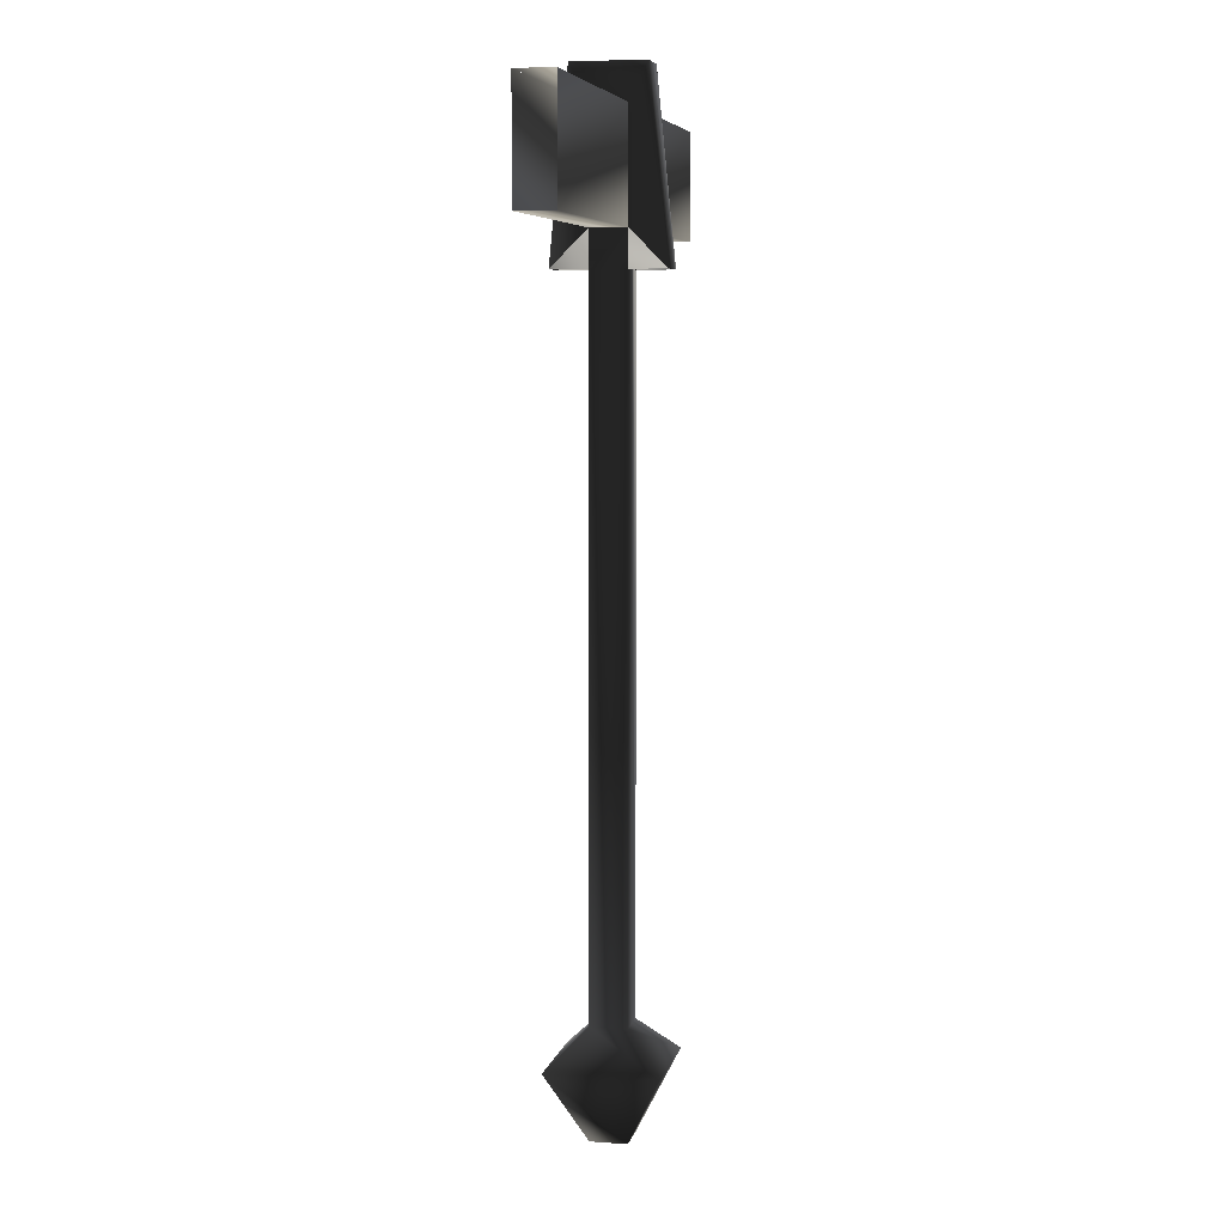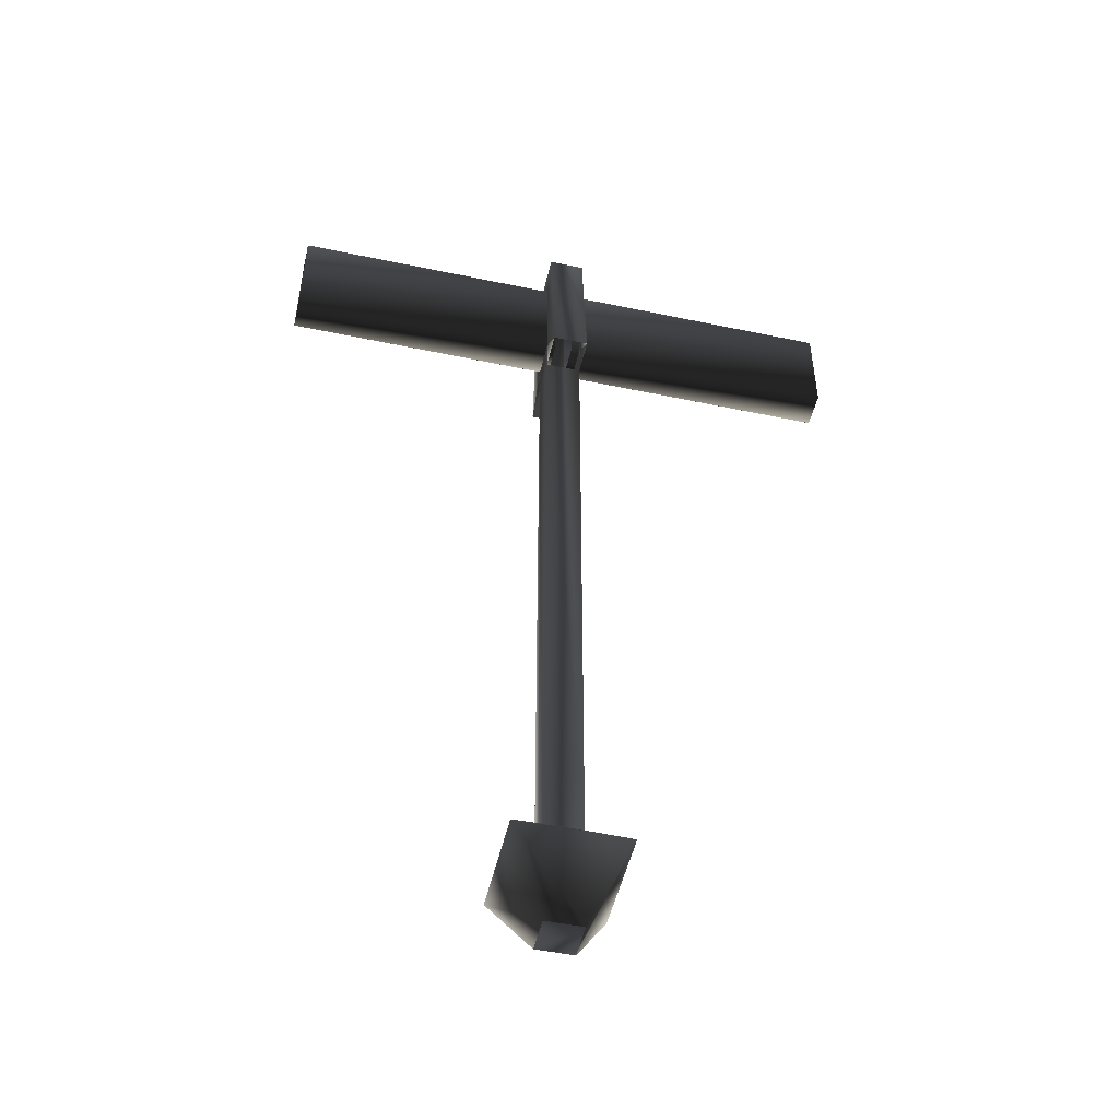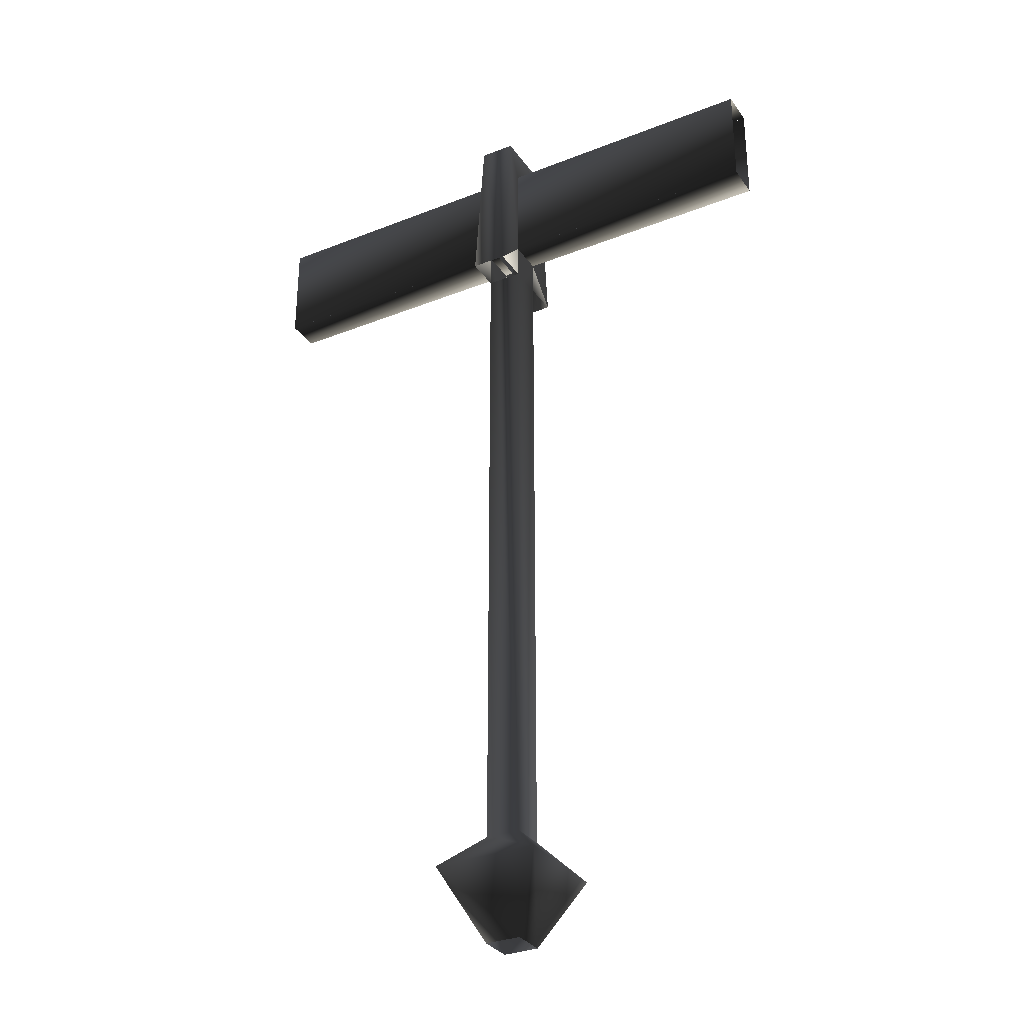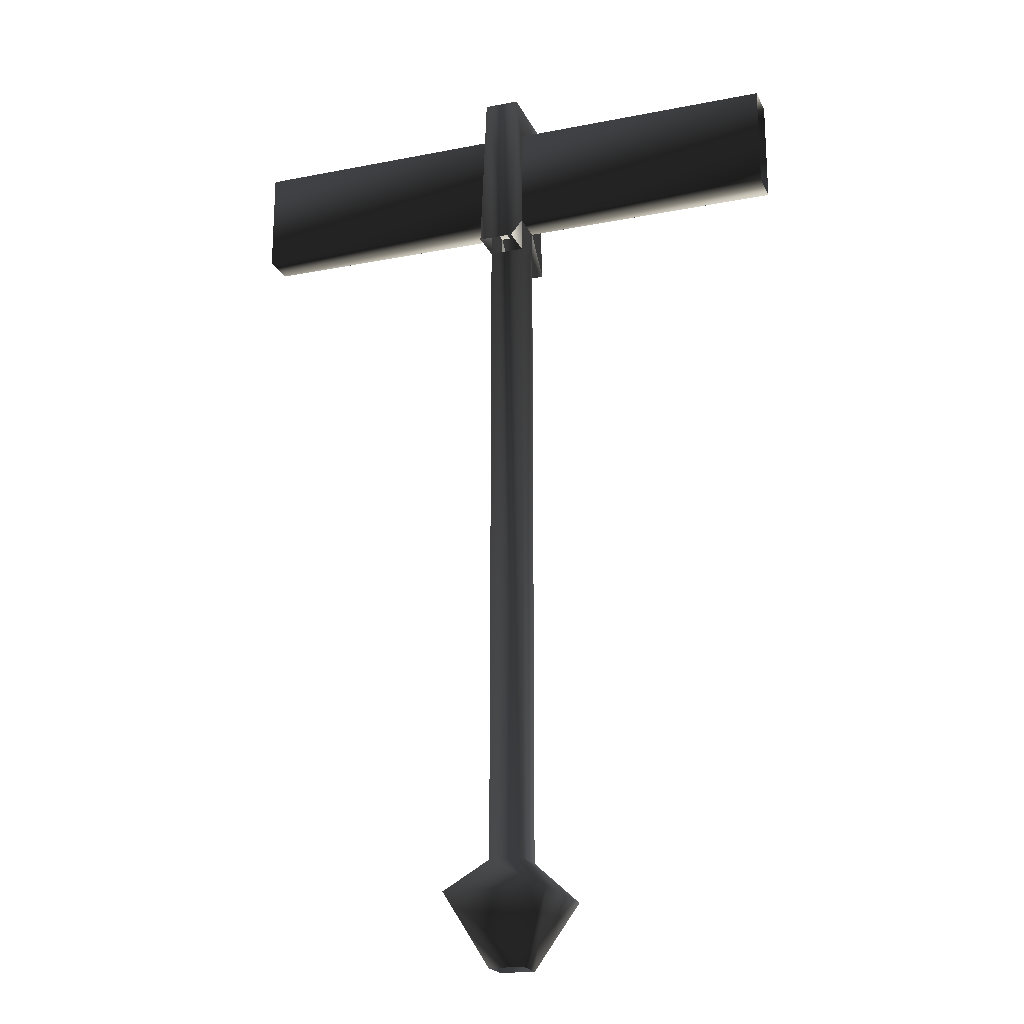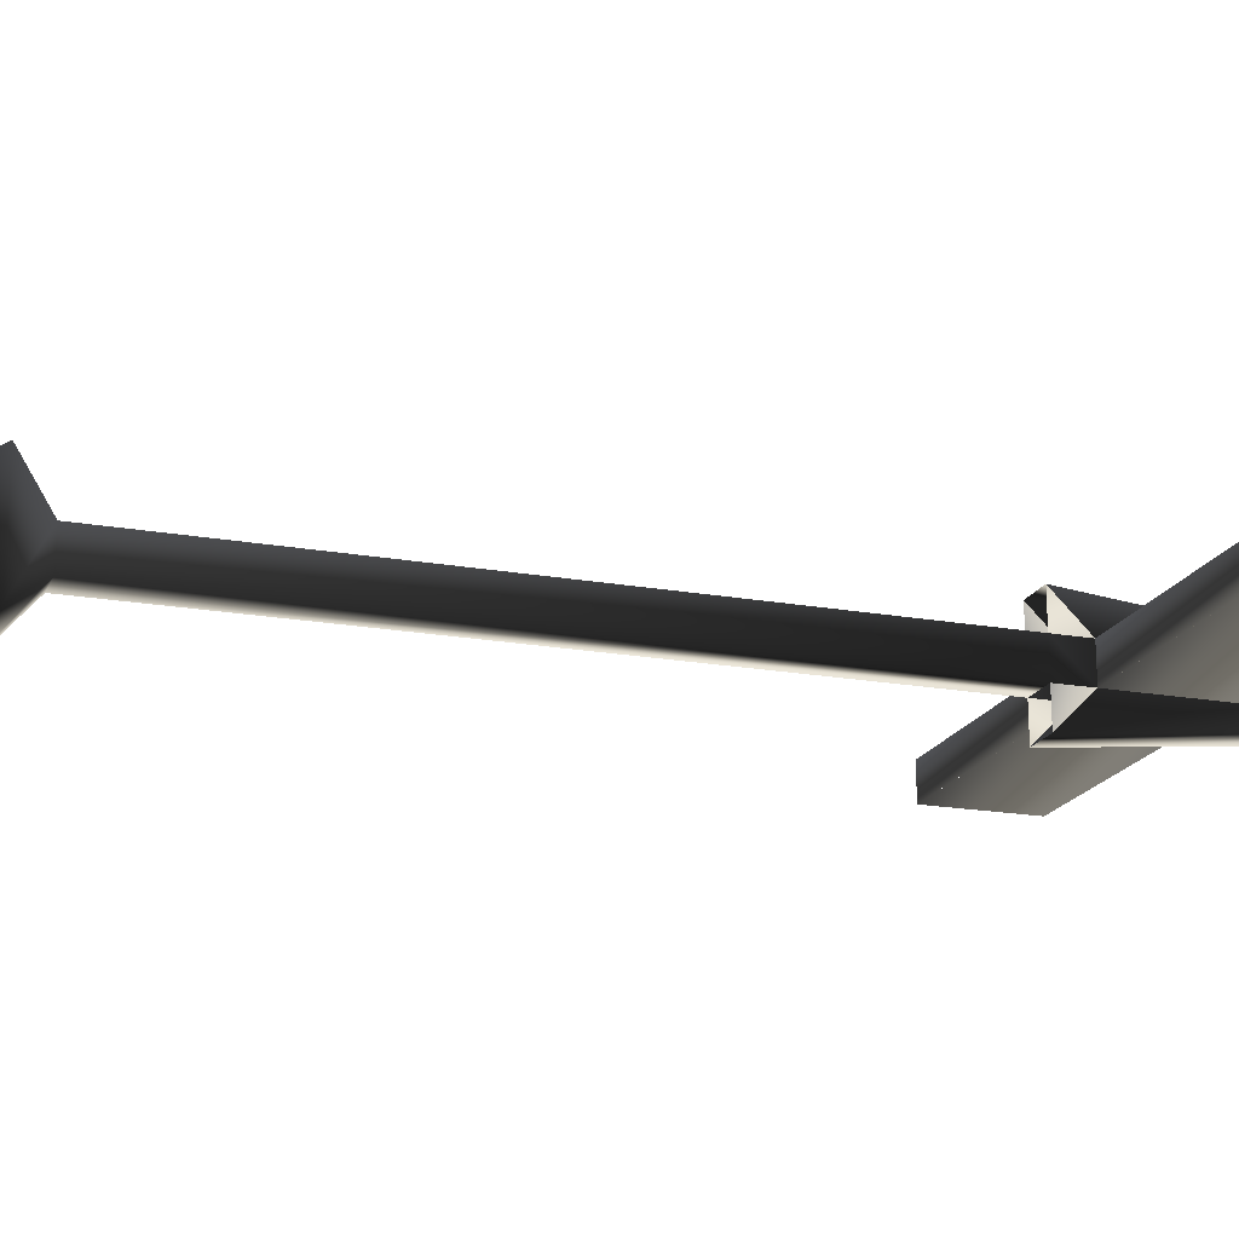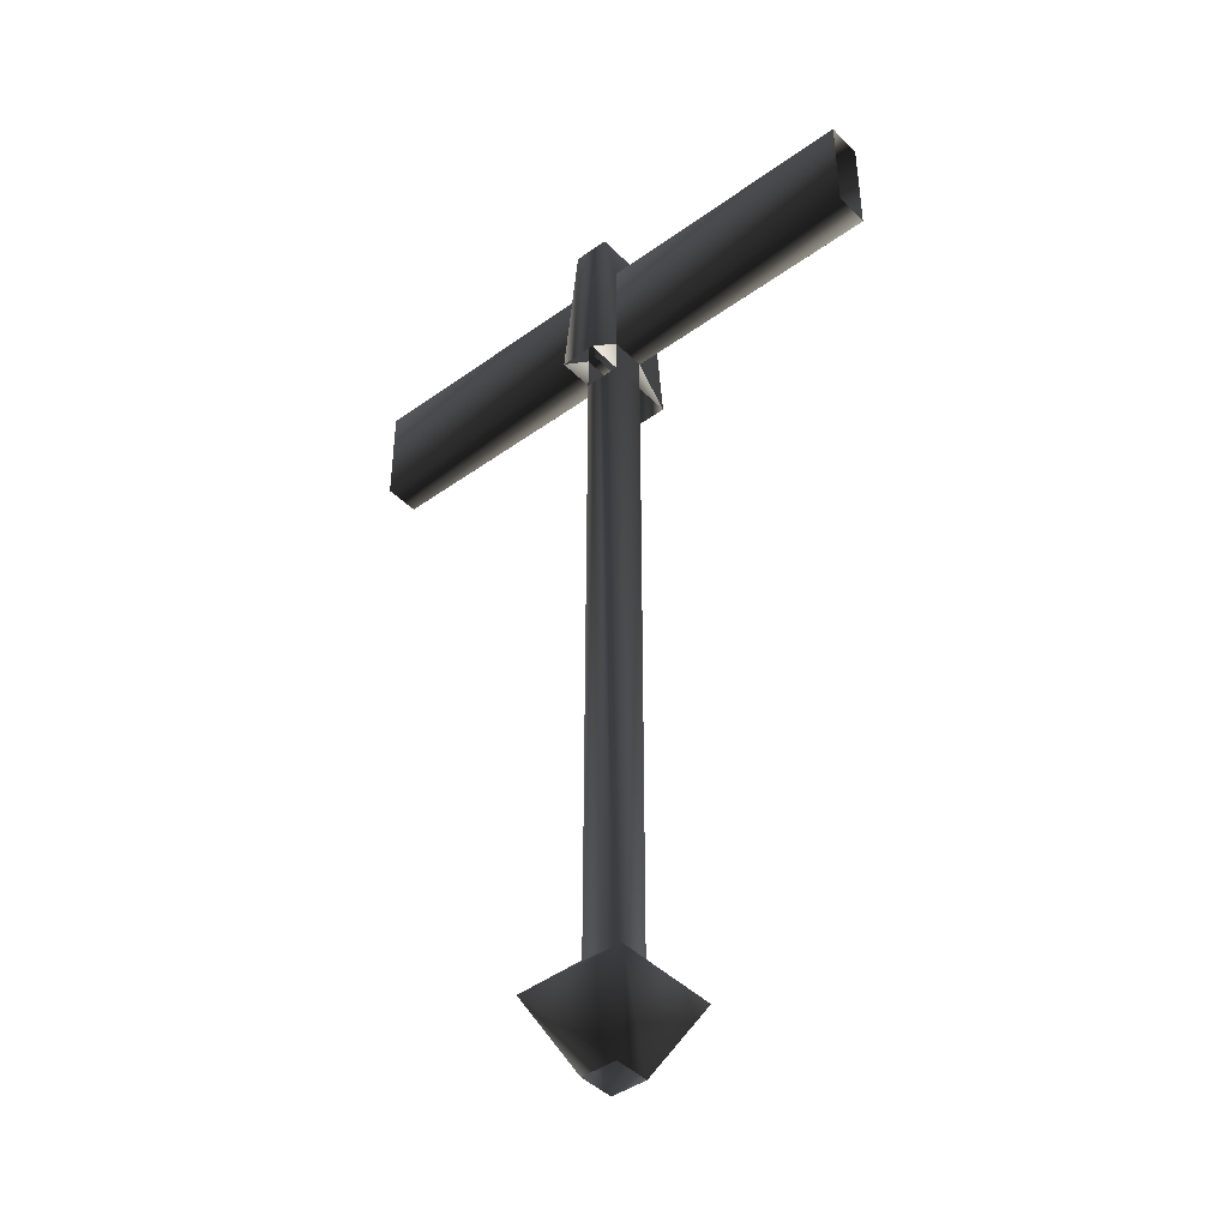
<metadata>
{"format":"obj","ext":"obj","renderer":"f3d","projection":"perspective","resolution":1024,"background":"white","views":[{"elev":6.2,"azim":101.8,"up":"+Y"},{"elev":-50.4,"azim":-13.0,"up":"+Y"},{"elev":-31.8,"azim":-150.9,"up":"+Y"},{"elev":-20.6,"azim":19.5,"up":"+Y"},{"elev":-19.0,"azim":71.3,"up":"+Z"},{"elev":-43.2,"azim":40.4,"up":"+Y"}]}
</metadata>
<code>
v -60 64 -52
v -60 216 -52
v -60 216 -44
v -60 64 -44
v -60 64 -44
v -60 216 -44
v -68 216 -44
v -68 64 -44
v -68 64 -44
v -68 216 -44
v -68 216 -52
v -68 64 -52
v -68 64 -52
v -68 216 -52
v -60 216 -52
v -60 64 -52
v -60 40 -44
v -52 56 -36
v -76 56 -36
v -68 40 -44
v -68 40 -44
v -76 56 -36
v -76 56 -60
v -68 40 -52
v -60 40 -52
v -52 56 -60
v -52 56 -36
v -60 40 -44
v -68 40 -52
v -76 56 -60
v -52 56 -60
v -60 40 -52
v -68 64 -44
v -76 56 -36
v -52 56 -36
v -60 64 -44
v -60 64 -52
v -52 56 -60
v -76 56 -60
v -68 64 -52
v -68 64 -52
v -76 56 -60
v -76 56 -36
v -68 64 -44
v -52 56 -60
v -60 64 -52
v -60 64 -44
v -52 56 -36
v -60 224 -44
v -60 248 -44
v -60 256 -40
v -60 216 -36
v -60 216 -36
v -60 256 -40
v -68 256 -40
v -68 216 -36
v -68 216 -36
v -68 256 -40
v -68 248 -44
v -68 224 -44
v -60 224 -52
v -68 224 -52
v -60 248 -52
v -60 216 -60
v -60 256 -56
v -60 256 -56
v -60 216 -60
v -68 216 -60
v -68 256 -56
v -68 256 -56
v -68 216 -60
v -68 248 -52
v -60 256 -40
v -60 256 -56
v -68 256 -56
v -68 256 -40
v -62 248 -52
v 1 248 -52
v 1 224 -52.01
v -62 224 -52.01
v -62 224 -44
v 1 224 -44
v 1 248 -43.99
v -62 248 -43.99
v -62 248 -44
v 1 248 -44
v 1 248 -52
v -62 248 -52
v -62 224 -52
v 1 224 -52
v 1 224 -44
v -62 224 -44
v -129 248 -52
v -66 248 -52
v -66 224 -52.01
v -129 224 -52.01
v -129 224 -44
v -66 224 -44
v -66 248 -43.99
v -129 248 -43.99
v -129 248 -44
v -66 248 -44
v -66 248 -52
v -129 248 -52
v -129 224 -52
v -66 224 -52
v -66 224 -44
v -129 224 -44
f 1/0 2/0 3/0
f 1/0 3/0 4/0
f 5/0 6/0 7/0
f 5/0 7/0 8/0
f 9/0 10/0 11/0
f 9/0 11/0 12/0
f 13/0 14/0 15/0
f 13/0 15/0 16/0
f 17/0 18/0 19/0
f 17/0 19/0 20/0
f 21/0 22/0 23/0
f 21/0 23/0 24/0
f 25/0 26/0 27/0
f 25/0 27/0 28/0
f 29/0 30/0 31/0
f 29/0 31/0 32/0
f 33/0 34/0 35/0
f 33/0 35/0 36/0
f 37/0 38/0 39/0
f 37/0 39/0 40/0
f 41/0 42/0 43/0
f 41/0 43/0 44/0
f 45/0 46/0 47/0
f 45/0 47/0 48/0
f 49/0 50/0 51/0
f 49/0 51/0 52/0
f 53/0 54/0 55/0
f 53/0 55/0 56/0
f 57/0 58/0 59/0
f 57/0 59/0 60/0
f 57/0 10/0 60/0
f 52/0 49/0 3/0
f 61/0 49/0 3/0
f 61/0 3/0 2/0
f 60/0 62/0 11/0
f 60/0 11/0 10/0
f 63/0 61/0 64/0
f 63/0 64/0 65/0
f 66/0 67/0 68/0
f 66/0 68/0 69/0
f 70/0 71/0 62/0
f 70/0 62/0 72/0
f 62/0 11/0 71/0
f 2/0 61/0 64/0
f 59/0 58/0 70/0
f 59/0 70/0 72/0
f 63/0 65/0 51/0
f 63/0 51/0 50/0
f 73/0 74/0 75/0
f 73/0 75/0 76/0
f 77/0 78/0 79/0
f 77/0 79/0 80/0
f 81/0 82/0 83/0
f 81/0 83/0 84/0
f 85/0 86/0 87/0
f 85/0 87/0 88/0
f 89/0 90/0 91/0
f 89/0 91/0 92/0
f 93/0 94/0 95/0
f 93/0 95/0 96/0
f 97/0 98/0 99/0
f 97/0 99/0 100/0
f 101/0 102/0 103/0
f 101/0 103/0 104/0
f 105/0 106/0 107/0
f 105/0 107/0 108/0

</code>
